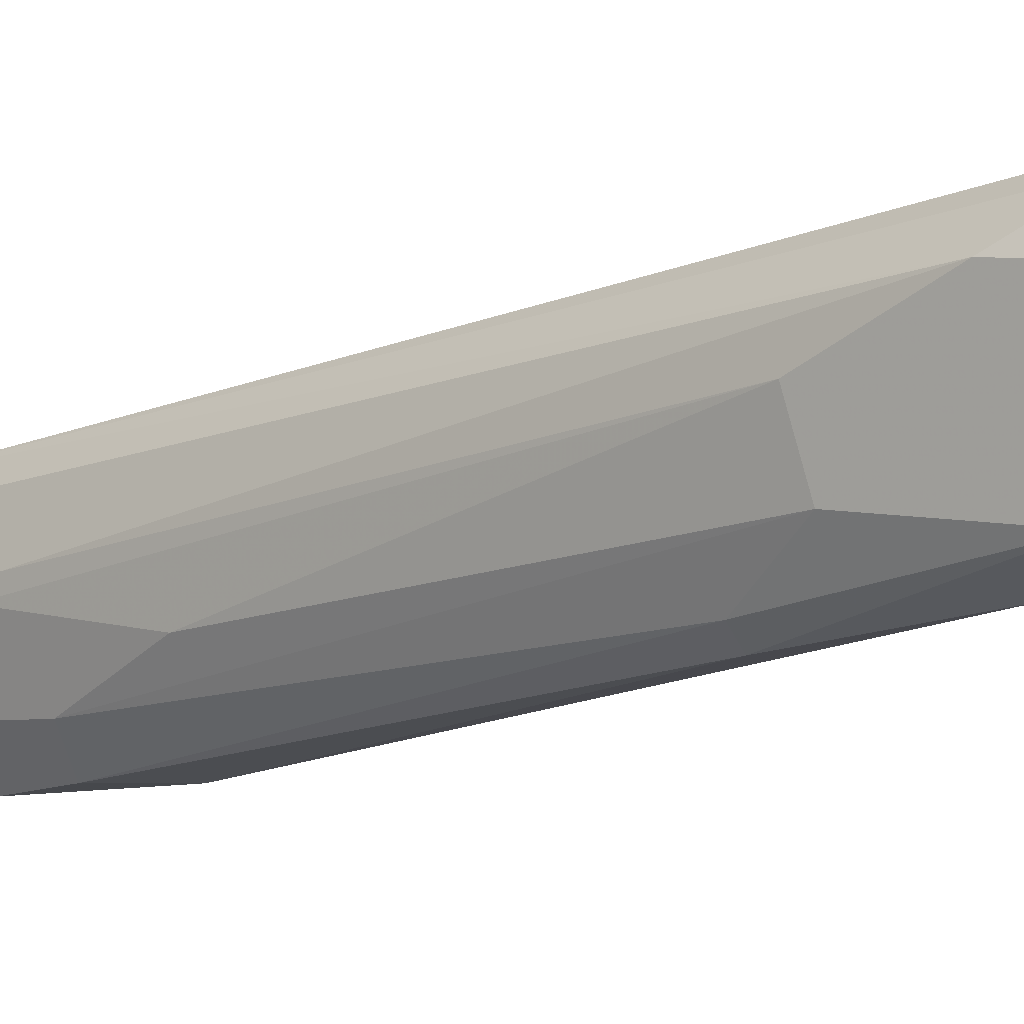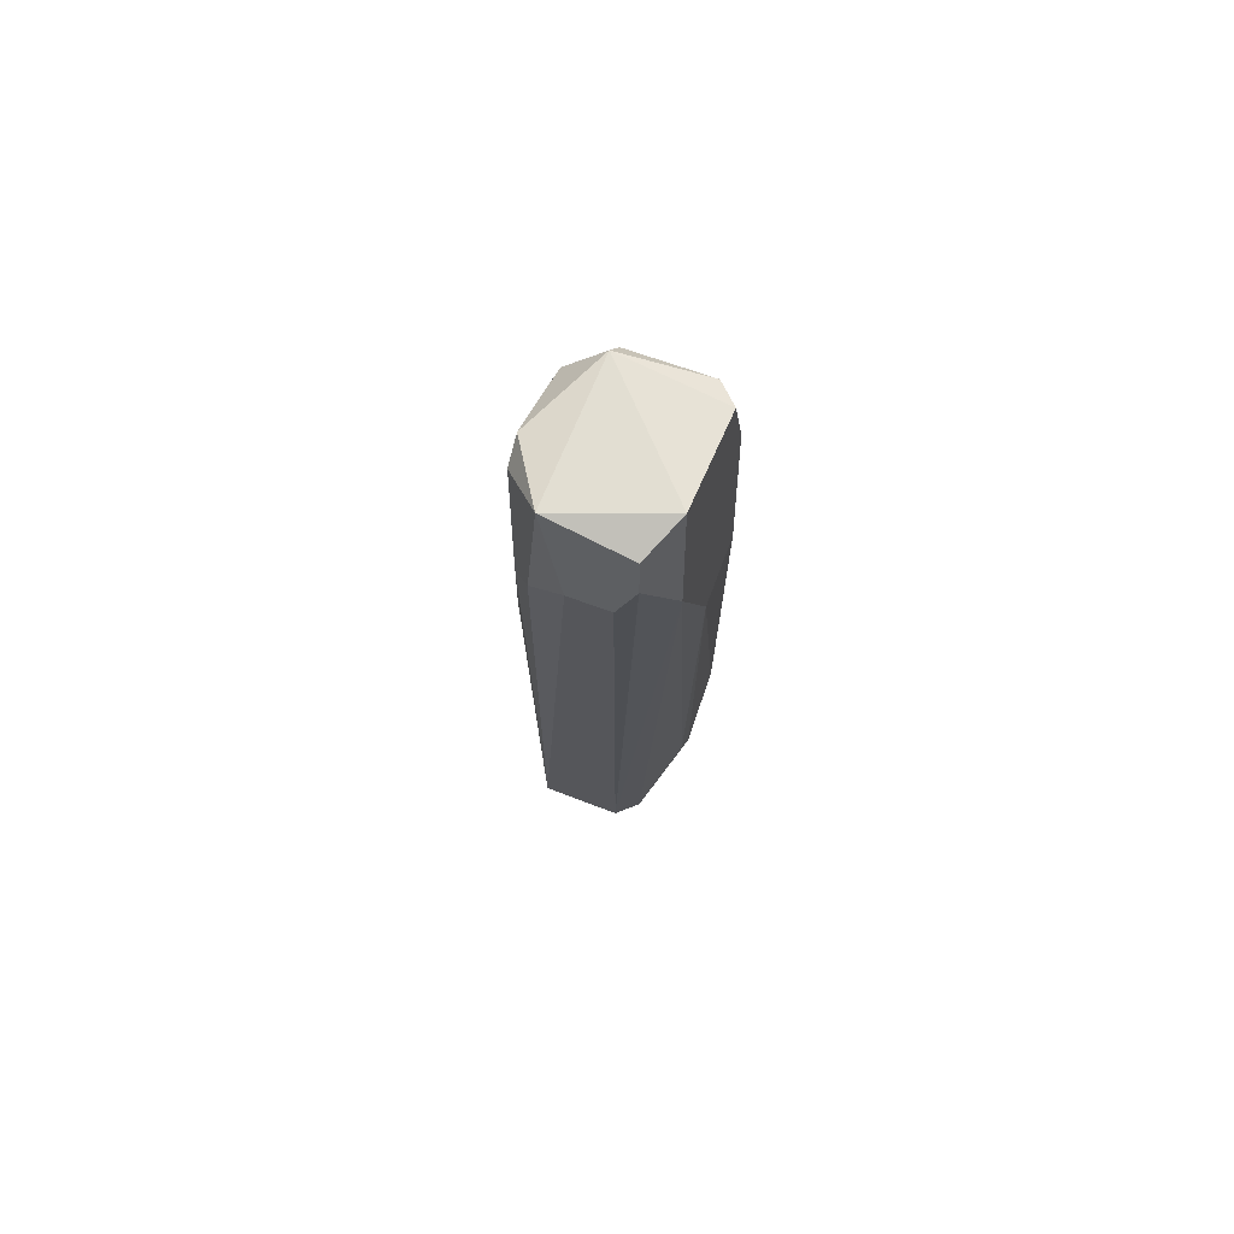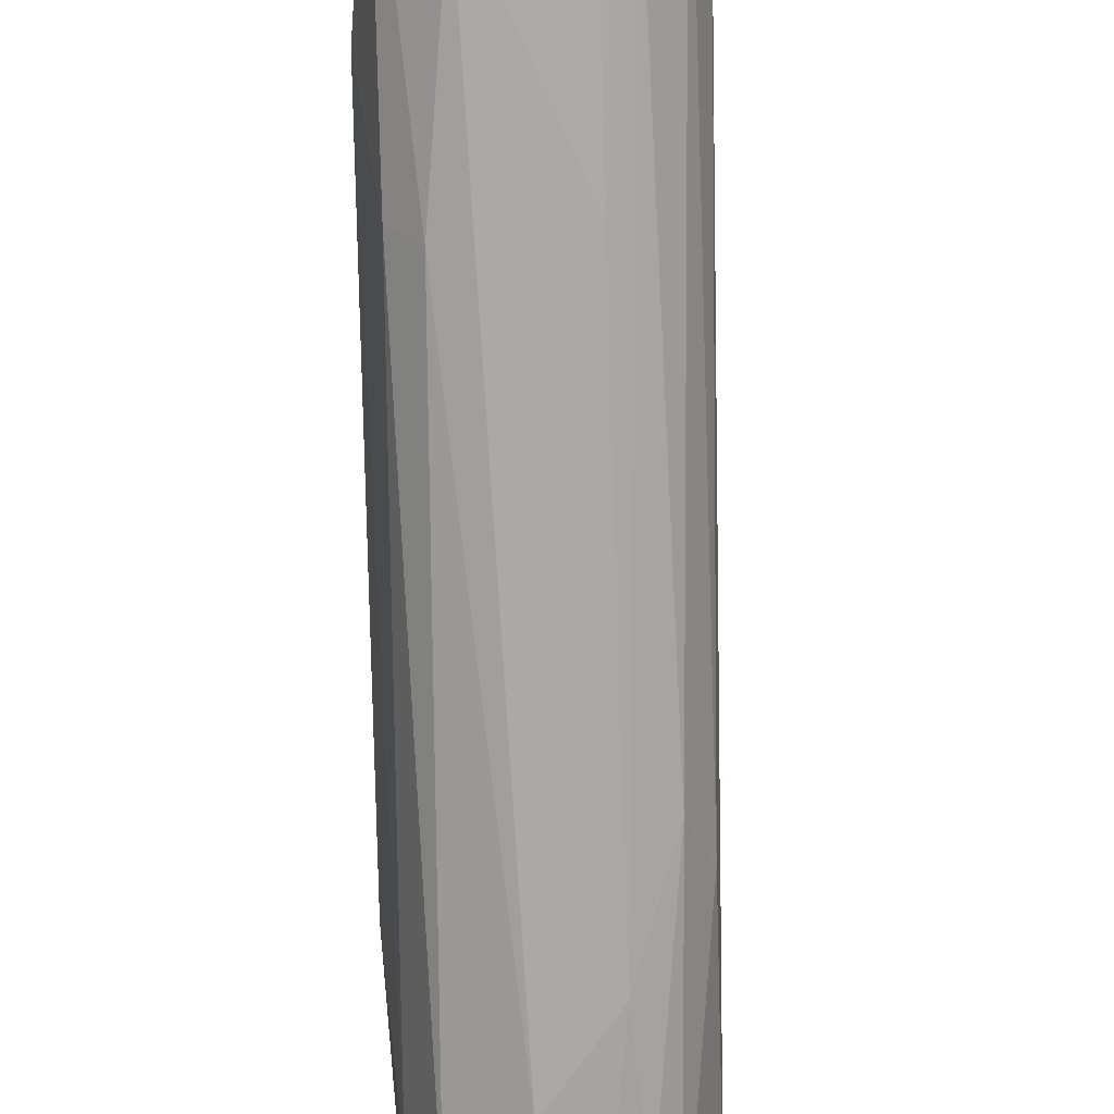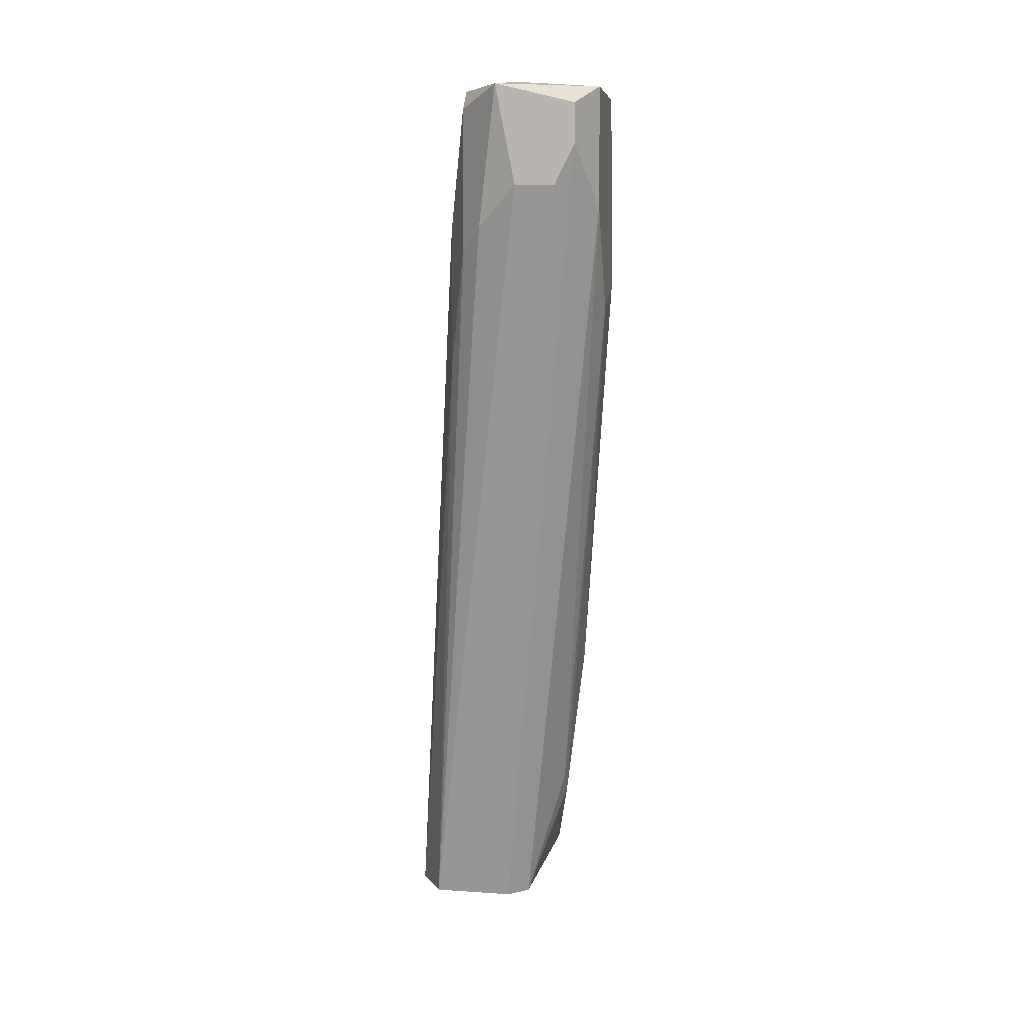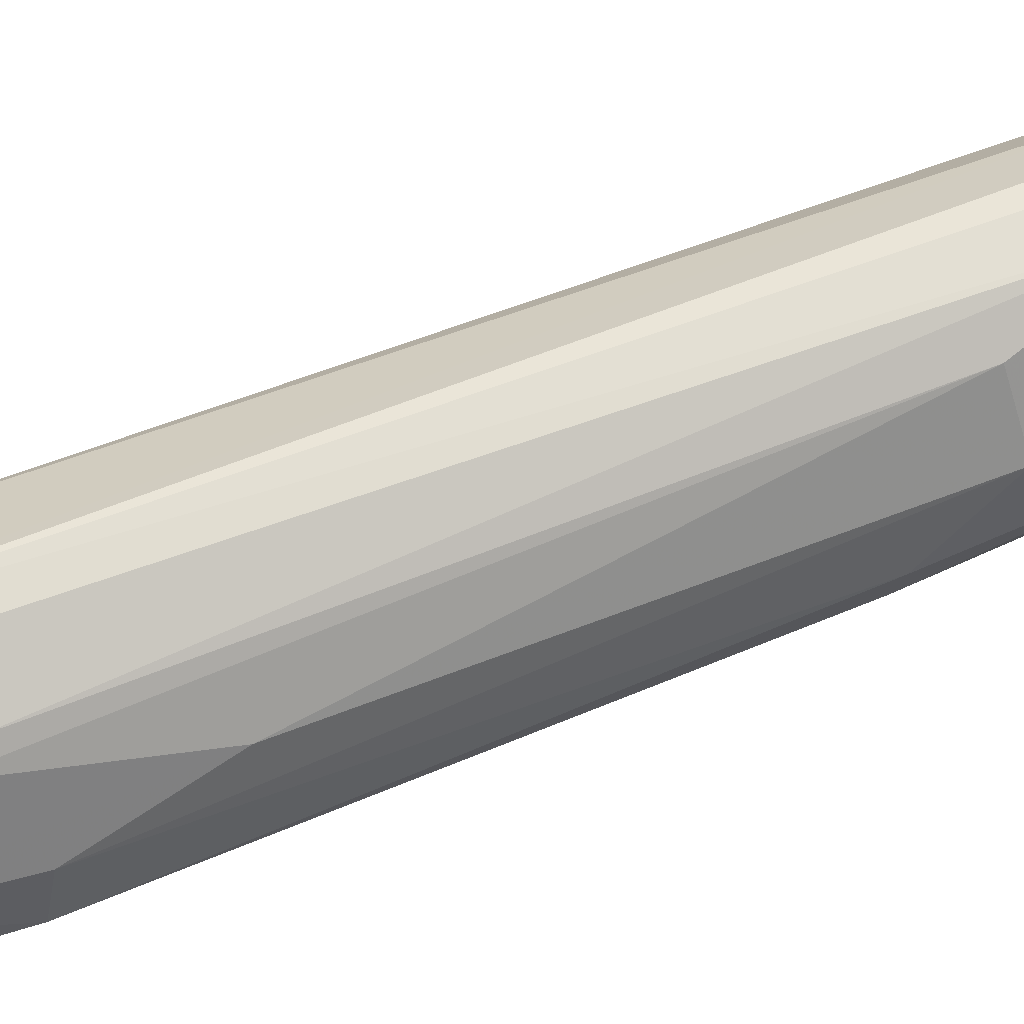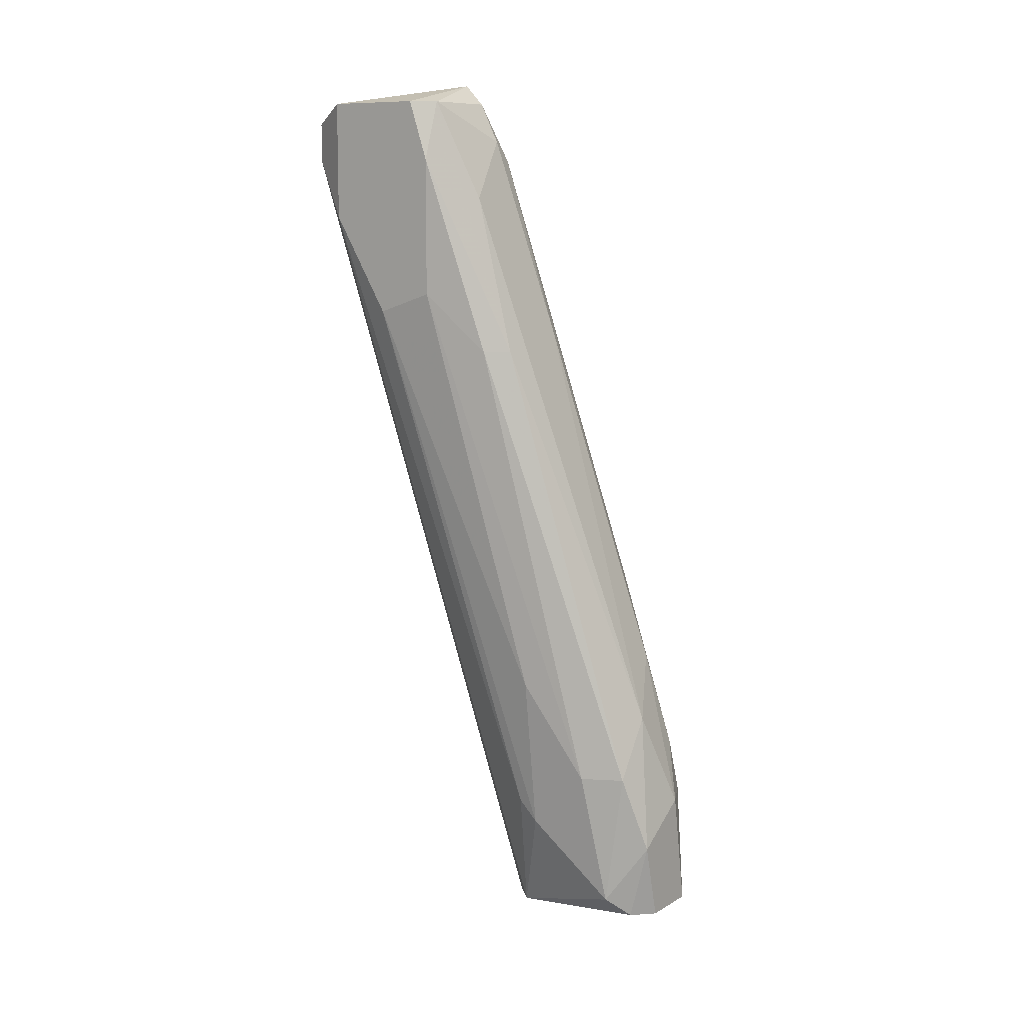
<metadata>
{"format":"obj","ext":"obj","renderer":"f3d","projection":"perspective","resolution":1024,"background":"white","views":[{"elev":7.0,"azim":123.9,"up":"+Z"},{"elev":59.1,"azim":22.0,"up":"+Y"},{"elev":-59.4,"azim":175.6,"up":"+Z"},{"elev":5.9,"azim":9.4,"up":"+Y"},{"elev":22.5,"azim":67.0,"up":"+Z"},{"elev":9.9,"azim":125.1,"up":"+Y"}]}
</metadata>
<code>
v 0.002858 0.05312 -0.01676
v 0.01087 0.03551 0.004427
v -0.00612 0.03593 0.001422
v 0.02414 0.1462 0.01252
v 0.005517 0.1516 0.01518
v 0.0135 0.03981 -0.01143
v 0.02414 0.1383 0.02848
v 0.008179 0.1356 0.03115
v -0.006235 0.03261 -0.007218
v 0.008143 0.03552 0.007168
v 0.005517 0.1516 0.02848
v 0.01882 0.1409 0.007204
v 0.0135 0.05844 -0.01409
v -0.002466 0.07973 -0.003448
v 0.01882 0.07175 -0.000785
v -0.002755 0.03569 0.007172
v 0.01882 0.1409 0.03381
v 0.01083 0.1542 0.01252
v 0.02414 0.1542 0.02848
v 0.008179 0.03714 -0.01676
v 0.000196 0.0611 -0.01409
v 0.002858 0.1383 0.02049
v 0.01616 0.05312 0.001873
v 0.01083 0.1542 0.03381
v 0.02414 0.1249 0.02049
v 0.008179 0.1223 0.001873
v 0.008179 0.06642 -0.01409
v 0.02148 0.1542 0.01252
v 0.01083 0.1569 0.01518
v 0.000196 0.03714 -0.01676
v -0.005128 0.05578 -0.006111
v -0.002466 0.05312 -0.01409
v 0.002858 0.117 0.02316
v 0.000196 0.08506 -0.006111
v 0.0135 0.1409 0.03381
v 0.02148 0.1462 0.03381
v 0.02414 0.1276 0.01252
v 0.01616 0.05844 -0.008769
v 0.008179 0.1462 0.009852
v 0.002858 0.1383 0.01518
v 0.005517 0.1542 0.02582
v 0.002858 0.1356 0.02316
v 0.01882 0.1196 0.001873
v -0.005128 0.05578 -0.000785
v 0.01083 0.04779 -0.01676
v 0.02148 0.1196 0.004536
v 0.002858 0.07441 -0.01143
v 0.02414 0.1542 0.01518
v 0.01616 0.05046 -0.000785
v 0.01083 0.1489 0.009852
v 0.02148 0.1516 0.03381
v 0.005517 0.1329 0.02848
v 0.01083 0.03714 -0.01409
f 20 45 53
f 2 7 10
f 9 2 10
f 3 9 16
f 9 10 16
f 7 4 19
f 7 2 23
f 4 7 25
f 7 23 25
f 26 12 27
f 18 5 29
f 24 19 29
f 28 18 29
f 20 9 30
f 1 20 30
f 9 3 31
f 21 1 32
f 30 9 32
f 1 30 32
f 9 31 32
f 31 14 32
f 3 16 33
f 14 5 34
f 32 14 34
f 21 32 34
f 8 16 35
f 16 10 35
f 10 17 35
f 24 8 35
f 17 24 35
f 10 7 36
f 17 10 36
f 7 19 36
f 24 17 36
f 4 25 37
f 25 15 37
f 6 13 38
f 15 6 38
f 37 15 38
f 5 18 39
f 34 5 39
f 5 14 40
f 14 31 40
f 31 22 40
f 11 24 41
f 29 5 41
f 24 29 41
f 5 40 41
f 40 22 41
f 3 33 42
f 33 11 42
f 11 41 42
f 41 22 42
f 13 27 43
f 27 12 43
f 28 4 43
f 12 28 43
f 31 3 44
f 22 31 44
f 3 42 44
f 42 22 44
f 13 6 45
f 20 1 45
f 1 27 45
f 27 13 45
f 4 37 46
f 38 13 46
f 37 38 46
f 43 4 46
f 13 43 46
f 1 21 47
f 26 27 47
f 27 1 47
f 21 34 47
f 39 26 47
f 34 39 47
f 19 4 48
f 4 28 48
f 29 19 48
f 28 29 48
f 2 6 49
f 6 15 49
f 23 2 49
f 15 25 49
f 25 23 49
f 12 26 50
f 28 12 50
f 18 28 50
f 39 18 50
f 26 39 50
f 19 24 51
f 36 19 51
f 24 36 51
f 16 8 52
f 8 24 52
f 24 11 52
f 11 33 52
f 33 16 52
f 6 2 53
f 2 9 53
f 9 20 53
f 45 6 53

</code>
